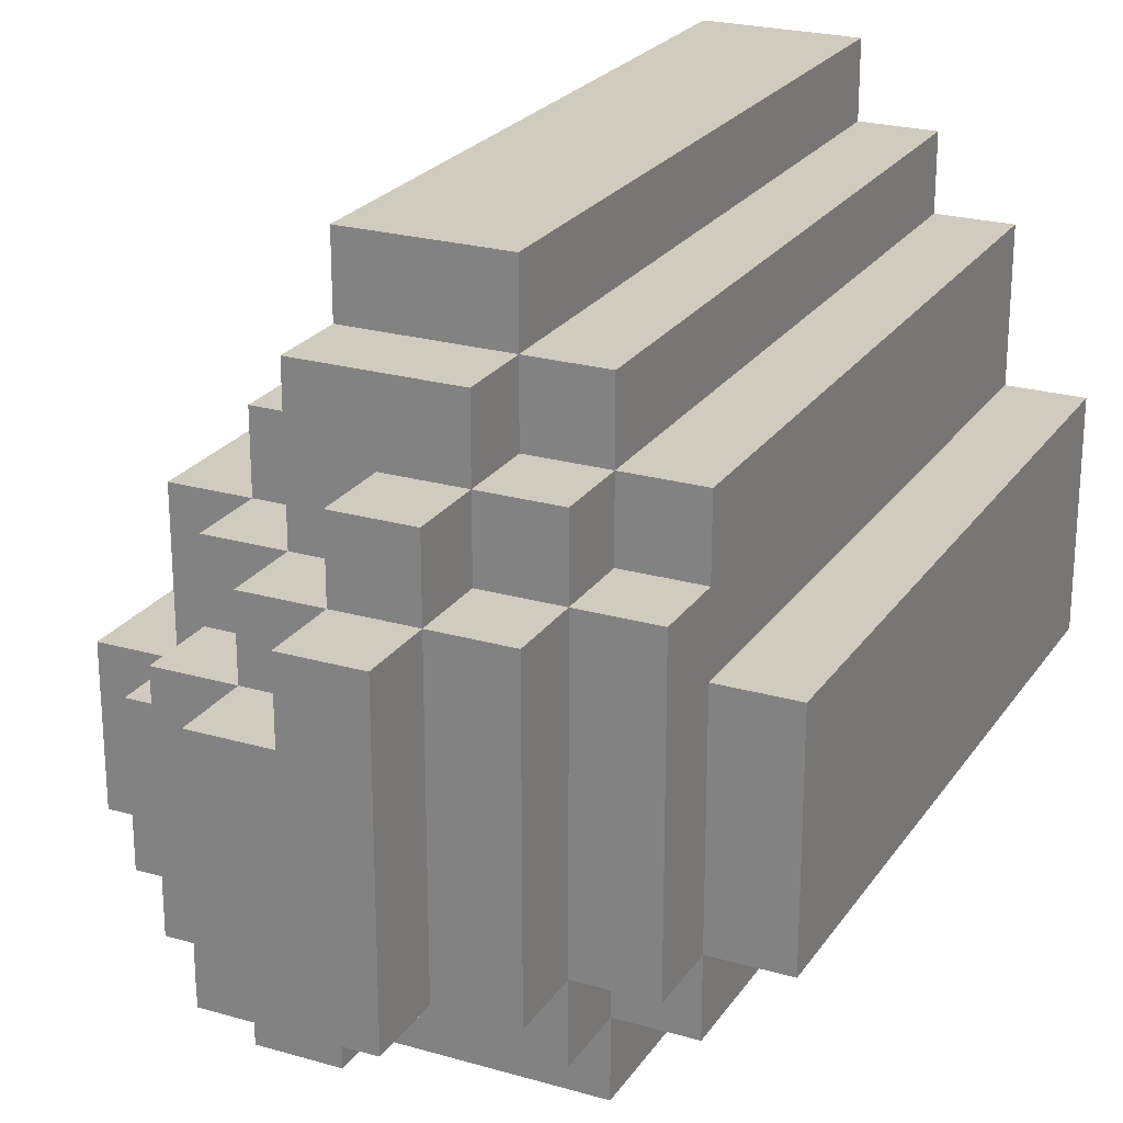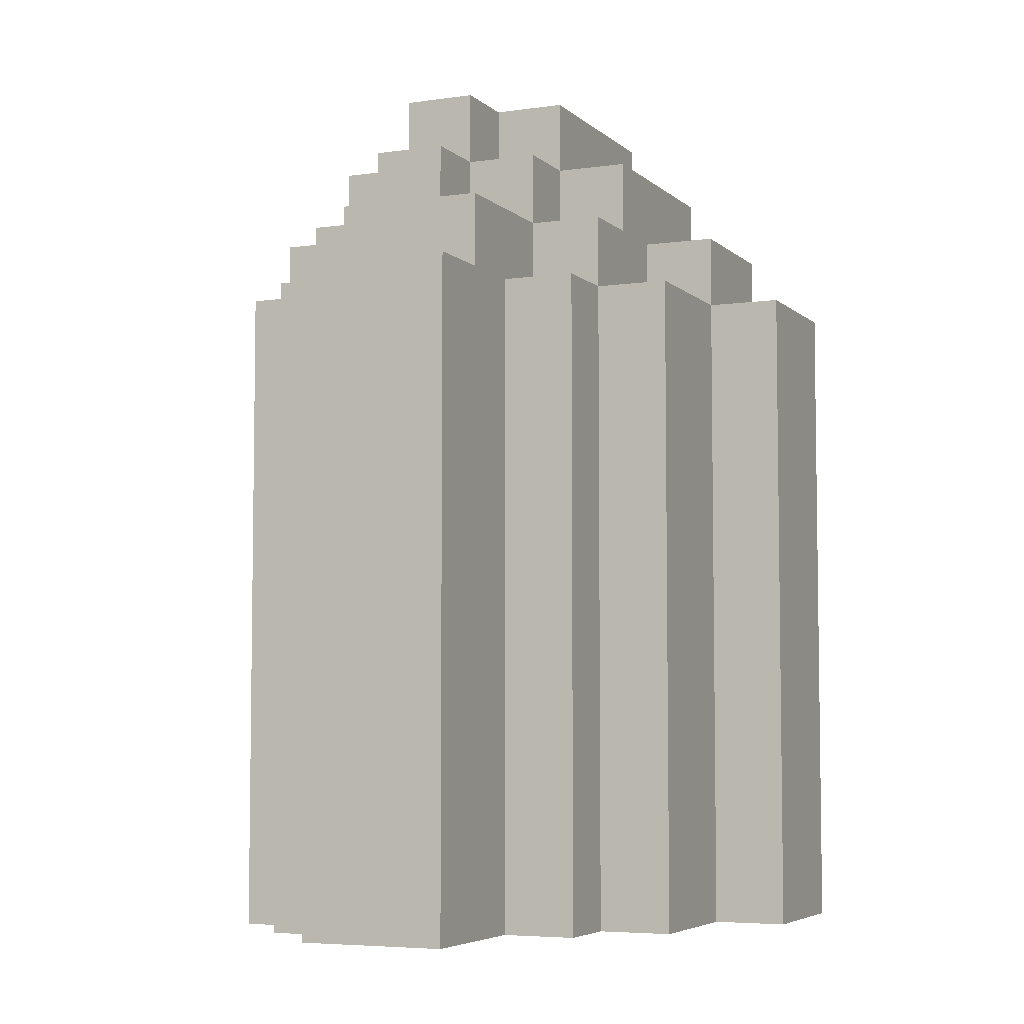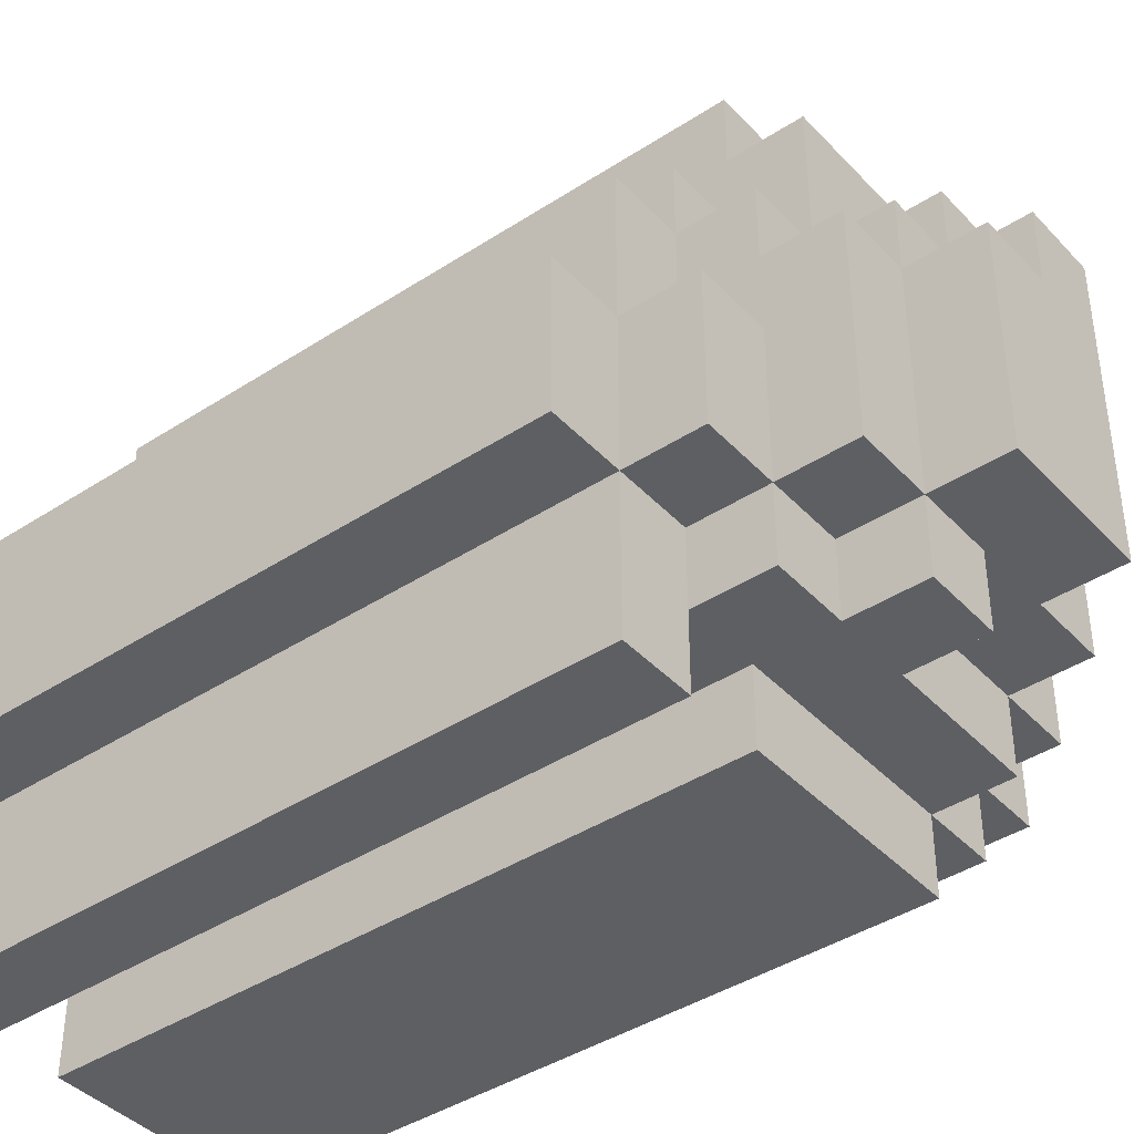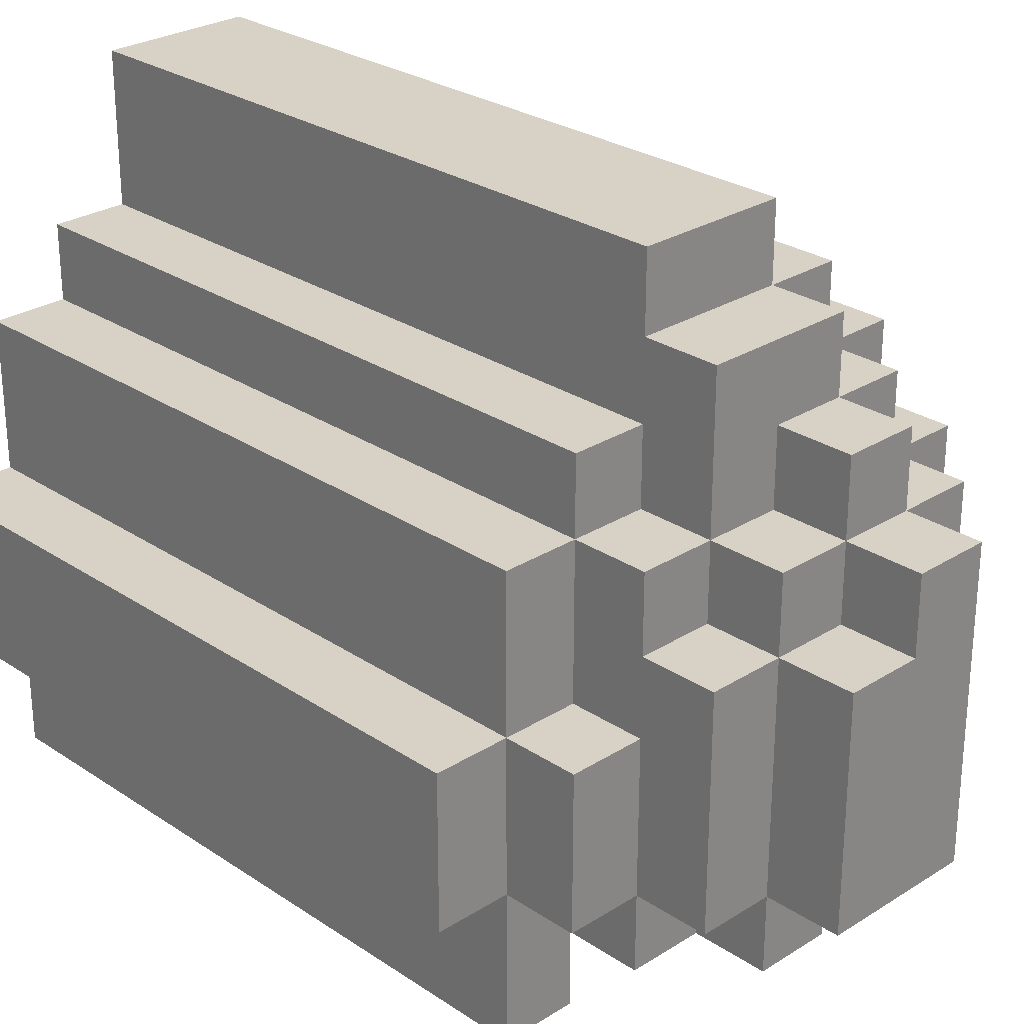
<metadata>
{"format":"obj","ext":"obj","renderer":"f3d","projection":"perspective","resolution":1024,"background":"white","views":[{"elev":23.7,"azim":-154.3,"up":"+Z"},{"elev":-5.4,"azim":23.9,"up":"+Y"},{"elev":-41.0,"azim":128.5,"up":"+Z"},{"elev":27.2,"azim":135.8,"up":"+Z"}]}
</metadata>
<code>
o
v 0 0 8.7
v -0.2 0 8.7
v 0 0.8 8.7
v -0.1 0.8 8.7
v -0.2 0.8 8.7
v 0 0.9 8.7
v -0.1 0.9 8.7
v -0.2 0.9 8.7
v -0.2 0 8.6
v -0.3 0 8.6
v -0.2 0.8 8.6
v -0.3 0.8 8.6
v 0 0.9 8.6
v -0.1 0.9 8.6
v -0.2 0.9 8.6
v -0.3 0.9 8.6
v 0 1 8.6
v -0.1 1 8.6
v -0.2 1 8.6
v 0.1 0 8.5
v 0 0 8.5
v -0.3 0 8.5
v -0.4 0 8.5
v 0.1 0.8 8.5
v 0 0.8 8.5
v -0.3 0.8 8.5
v -0.4 0.8 8.5
v 0.1 0.9 8.5
v 0 0.9 8.5
v -0.2 0.9 8.5
v -0.3 0.9 8.5
v -0.4 0.9 8.5
v -0.1 1 8.5
v -0.2 1 8.5
v -0.3 1 8.5
v -0.1 1.1 8.5
v -0.2 1.1 8.5
v 0.2 0 8.4
v 0.1 0 8.4
v 0.2 0.8 8.4
v 0.1 0.8 8.4
v 0.2 0.9 8.4
v 0.1 0.9 8.4
v 0 0.9 8.4
v -0.3 0.9 8.4
v -0.4 0.9 8.4
v 0.1 1 8.4
v 0 1 8.4
v -0.1 1 8.4
v -0.2 1 8.4
v -0.3 1 8.4
v -0.4 1 8.4
v 0 1.1 8.4
v -0.1 1.1 8.4
v -0.2 1.1 8.4
v -0.3 1.1 8.4
v -0.1 1.2 8.4
v -0.2 1.2 8.4
v -0.4 0 8.3
v -0.5 0 8.3
v -0.4 0.8 8.3
v -0.5 0.8 8.3
v -0.4 0.9 8.3
v -0.5 0.9 8.3
v 0.1 1 8.3
v 0 1 8.3
v 0.1 1.1 8.3
v 0 1.1 8.3
v -0.1 1.1 8.3
v 0 1.2 8.3
v -0.1 1.2 8.3
v 0.3 0 8.2
v 0.2 0 8.2
v 0.3 0.8 8.2
v 0.2 0.8 8.2
v 0.3 0.9 8.2
v 0.2 0.9 8.2
v 0.1 0.9 8.2
v 0.2 1 8.2
v 0.1 1 8.2
v 0.3 0 8
v 0.2 0 8
v -0.4 0 8
v -0.5 0 8
v 0.3 0.8 8
v 0.2 0.8 8
v -0.4 0.8 8
v -0.5 0.8 8
v 0.3 0.9 8
v 0.2 0.9 8
v 0.1 0.9 8
v -0.3 0.9 8
v -0.4 0.9 8
v -0.5 0.9 8
v 0.2 1 8
v 0.1 1 8
v 0 1 8
v -0.1 1 8
v -0.2 1 8
v -0.3 1 8
v -0.4 1 8
v 0.1 1.1 8
v 0 1.1 8
v -0.1 1.1 8
v -0.2 1.1 8
v -0.3 1.1 8
v 0 1.2 8
v -0.1 1.2 8
v -0.2 1.2 8
v 0.1 0 7.9
v 0 0 7.9
v -0.3 0 7.9
v -0.4 0 7.9
v 0.1 0.8 7.9
v 0 0.8 7.9
v -0.3 0.8 7.9
v -0.4 0.8 7.9
v 0.1 0.9 7.9
v 0 0.9 7.9
v -0.1 0.9 7.9
v -0.2 0.9 7.9
v -0.3 0.9 7.9
v -0.4 0.9 7.9
v 0.1 1 7.9
v 0 1 7.9
v -0.1 1 7.9
v -0.2 1 7.9
v -0.3 1 7.9
v 0 1.1 7.9
v -0.1 1.1 7.9
v 0.2 0 7.8
v 0.1 0 7.8
v 0 0 7.8
v -0.3 0 7.8
v 0.2 0.8 7.8
v 0.1 0.8 7.8
v 0 0.8 7.8
v -0.2 0.8 7.8
v -0.3 0.8 7.8
v 0.2 0.9 7.8
v 0.1 0.9 7.8
v 0 0.9 7.8
v -0.2 0.9 7.8
v -0.3 0.9 7.8
v 0.3 0 8.2
v 0.3 0.8 8.2
v 0.3 0.9 8.2
v 0.3 0.8 8.1
v 0.3 0.9 8.1
v 0.3 0 8
v 0.3 0.8 8
v 0.3 0.9 8
v 0.2 0 8.4
v 0.2 0.8 8.4
v 0.2 0.9 8.4
v 0.2 0.8 8.3
v 0.2 0.9 8.3
v 0.2 0 8.2
v 0.2 0.8 8.2
v 0.2 0.9 8.2
v 0.2 1 8.2
v 0.2 0.9 8.1
v 0.2 1 8.1
v 0.2 0 8
v 0.2 0.8 8
v 0.2 0.9 8
v 0.2 1 8
v 0.2 0.8 7.9
v 0.2 0.9 7.9
v 0.2 0 7.8
v 0.2 0.8 7.8
v 0.2 0.9 7.8
v 0.1 0 8.5
v 0.1 0.8 8.5
v 0.1 0.9 8.5
v 0.1 0 8.4
v 0.1 0.8 8.4
v 0.1 0.9 8.4
v 0.1 1 8.4
v 0.1 0.9 8.3
v 0.1 1 8.3
v 0.1 1.1 8.3
v 0.1 0.9 8.2
v 0.1 1 8.2
v 0.1 1.1 8.2
v 0.1 1 8.1
v 0.1 1.1 8.1
v 0.1 0.9 8
v 0.1 1 8
v 0.1 1.1 8
v 0.1 0.9 7.9
v 0.1 1 7.9
v 0 0 8.7
v 0 0.8 8.7
v 0 0.9 8.7
v 0 0.8 8.6
v 0 0.9 8.6
v 0 1 8.6
v 0 0 8.5
v 0 0.8 8.5
v 0 0.9 8.5
v 0 1 8.5
v 0 0.9 8.4
v 0 1 8.4
v 0 1.1 8.4
v 0 1 8.3
v 0 1.1 8.3
v 0 1.2 8.3
v 0 1.1 8.2
v 0 1.2 8.2
v 0 1.1 8.1
v 0 1.2 8.1
v 0 1 8
v 0 1.1 8
v 0 1.2 8
v 0 0 7.9
v 0 0.8 7.9
v 0 0.9 7.9
v 0 1 7.9
v 0 1.1 7.9
v 0 0 7.8
v 0 0.8 7.8
v 0 0.9 7.8
v -0.1 1 8.5
v -0.1 1.1 8.5
v -0.1 1 8.4
v -0.1 1.1 8.4
v -0.1 1.2 8.4
v -0.1 1.1 8.3
v -0.1 1.2 8.3
v 0.1 0 7.9
v 0.1 0.8 7.9
v 0.1 0.9 7.9
v 0.1 0 7.8
v 0.1 0.8 7.8
v 0.1 0.9 7.8
v -0.1 1 8
v -0.1 1.1 8
v -0.1 1 7.9
v -0.1 1.1 7.9
v -0.2 0 8.7
v -0.2 0.8 8.7
v -0.2 0.9 8.7
v -0.2 0 8.6
v -0.2 0.8 8.6
v -0.2 0.9 8.6
v -0.2 1 8.6
v -0.2 0.9 8.5
v -0.2 1 8.5
v -0.2 1.1 8.5
v -0.2 1 8.4
v -0.2 1.1 8.4
v -0.2 1.2 8.4
v -0.2 1.1 8.3
v -0.2 1.2 8.3
v -0.2 1.1 8.2
v -0.2 1.1 8
v -0.2 1.2 8
v -0.3 0 8.6
v -0.3 0.8 8.6
v -0.3 0.9 8.6
v -0.3 0 8.5
v -0.3 0.8 8.5
v -0.3 0.9 8.5
v -0.3 1 8.5
v -0.3 0.9 8.4
v -0.3 1 8.4
v -0.3 1.1 8.4
v -0.3 1 8.3
v -0.3 1.1 8.3
v -0.3 1 8.2
v -0.3 1.1 8.2
v -0.3 0.9 8
v -0.3 1 8
v -0.3 1.1 8
v -0.3 0 7.9
v -0.3 0.8 7.9
v -0.3 0.9 7.9
v -0.3 1 7.9
v -0.3 0 7.8
v -0.3 0.8 7.8
v -0.3 0.9 7.8
v -0.4 0 8.5
v -0.4 0.8 8.5
v -0.4 0.9 8.5
v -0.4 0.9 8.4
v -0.4 1 8.4
v -0.4 0 8.3
v -0.4 0.8 8.3
v -0.4 0.9 8.3
v -0.4 1 8.3
v -0.4 0.9 8.2
v -0.4 0 8
v -0.4 0.8 8
v -0.4 0.9 8
v -0.4 1 8
v -0.4 0 7.9
v -0.4 0.8 7.9
v -0.4 0.9 7.9
v -0.5 0 8.3
v -0.5 0.8 8.3
v -0.5 0.9 8.3
v -0.5 0.8 8.2
v -0.5 0.9 8.2
v -0.5 0 8
v -0.5 0.8 8
v -0.5 0.9 8
v 0.3 0 8.2
v 0.3 0 8
v 0.2 0 8.4
v 0.2 0 8.2
v 0.2 0 8
v 0.2 0 7.8
v 0.1 0 8.5
v 0.1 0 8.4
v 0.1 0 7.9
v 0.1 0 7.8
v 0 0 8.7
v 0 0 8.5
v 0 0 7.9
v 0 0 7.8
v -0.2 0 8.7
v -0.2 0 8.6
v -0.3 0 8.6
v -0.3 0 8.5
v -0.3 0 7.9
v -0.3 0 7.8
v -0.4 0 8.5
v -0.4 0 8.3
v -0.4 0 8
v -0.4 0 7.9
v -0.5 0 8.3
v -0.5 0 8
v 0.3 0.9 8.2
v 0.3 0.9 8.1
v 0.3 0.9 8
v 0.2 0.9 8.4
v 0.2 0.9 8.3
v 0.2 0.9 8.2
v 0.2 0.9 8.1
v 0.2 0.9 8
v 0.2 0.9 7.9
v 0.2 0.9 7.8
v 0.1 0.9 8.5
v 0.1 0.9 8.4
v 0.1 0.9 8.3
v 0.1 0.9 8.2
v 0.1 0.9 8
v 0.1 0.9 7.9
v 0.1 0.9 7.8
v 0 0.9 8.7
v 0 0.9 8.6
v 0 0.9 8.5
v 0 0.9 8.4
v 0 0.9 7.9
v 0 0.9 7.8
v -0.1 0.9 8.7
v -0.1 0.9 8.6
v -0.1 0.9 7.9
v -0.2 0.9 8.7
v -0.2 0.9 8.6
v -0.2 0.9 8.5
v -0.2 0.9 7.9
v -0.2 0.9 7.8
v -0.3 0.9 8.6
v -0.3 0.9 8.5
v -0.3 0.9 8.4
v -0.3 0.9 8
v -0.3 0.9 7.9
v -0.3 0.9 7.8
v -0.4 0.9 8.5
v -0.4 0.9 8.4
v -0.4 0.9 8.3
v -0.4 0.9 8.2
v -0.4 0.9 8
v -0.4 0.9 7.9
v -0.5 0.9 8.3
v -0.5 0.9 8.2
v -0.5 0.9 8
v 0.2 1 8.2
v 0.2 1 8.1
v 0.2 1 8
v 0.1 1 8.4
v 0.1 1 8.3
v 0.1 1 8.2
v 0.1 1 8.1
v 0.1 1 8
v 0.1 1 7.9
v 0 1 8.6
v 0 1 8.5
v 0 1 8.4
v 0 1 8.3
v 0 1 8
v 0 1 7.9
v -0.1 1 8.6
v -0.1 1 8.5
v -0.1 1 8.4
v -0.1 1 8
v -0.1 1 7.9
v -0.2 1 8.6
v -0.2 1 8.5
v -0.2 1 8.4
v -0.2 1 8
v -0.2 1 7.9
v -0.3 1 8.5
v -0.3 1 8.4
v -0.3 1 8.3
v -0.3 1 8.2
v -0.3 1 8
v -0.3 1 7.9
v -0.4 1 8.4
v -0.4 1 8.3
v -0.4 1 8
v 0.1 1.1 8.3
v 0.1 1.1 8.2
v 0.1 1.1 8.1
v 0.1 1.1 8
v 0 1.1 8.4
v 0 1.1 8.3
v 0 1.1 8.2
v 0 1.1 8.1
v 0 1.1 8
v 0 1.1 7.9
v -0.1 1.1 8.5
v -0.1 1.1 8.4
v -0.1 1.1 8.3
v -0.1 1.1 8
v -0.1 1.1 7.9
v -0.2 1.1 8.5
v -0.2 1.1 8.4
v -0.2 1.1 8.3
v -0.2 1.1 8.2
v -0.2 1.1 8
v -0.3 1.1 8.4
v -0.3 1.1 8.3
v -0.3 1.1 8.2
v -0.3 1.1 8
v 0 1.2 8.3
v 0 1.2 8.2
v 0 1.2 8.1
v 0 1.2 8
v -0.1 1.2 8.4
v -0.1 1.2 8.3
v -0.1 1.2 8.2
v -0.1 1.2 8.1
v -0.1 1.2 8
v -0.2 1.2 8.4
v -0.2 1.2 8.3
v -0.2 1.2 8
f 3 2 1
f 4 2 3
f 5 2 4
f 6 4 3
f 7 5 4
f 7 4 6
f 8 5 7
f 11 10 9
f 12 10 11
f 15 12 11
f 16 12 15
f 17 14 13
f 18 15 14
f 18 14 17
f 19 15 18
f 24 21 20
f 25 21 24
f 26 23 22
f 27 23 26
f 28 25 24
f 29 25 28
f 31 27 26
f 32 27 31
f 34 31 30
f 35 31 34
f 36 34 33
f 37 34 36
f 40 39 38
f 41 39 40
f 42 41 40
f 43 41 42
f 47 44 43
f 48 44 47
f 51 46 45
f 52 46 51
f 53 49 48
f 54 49 53
f 55 51 50
f 56 51 55
f 57 55 54
f 58 55 57
f 61 60 59
f 62 60 61
f 63 62 61
f 64 62 63
f 67 66 65
f 68 66 67
f 70 69 68
f 71 69 70
f 74 73 72
f 75 73 74
f 76 75 74
f 77 75 76
f 79 78 77
f 80 78 79
f 81 82 85
f 85 82 86
f 83 84 87
f 87 84 88
f 85 86 89
f 89 86 90
f 87 88 93
f 93 88 94
f 90 91 95
f 95 91 96
f 92 93 100
f 100 93 101
f 96 97 102
f 102 97 103
f 98 99 104
f 99 100 105
f 104 99 105
f 105 100 106
f 103 104 107
f 104 105 108
f 107 104 108
f 108 105 109
f 110 111 114
f 114 111 115
f 112 113 116
f 116 113 117
f 114 115 118
f 118 115 119
f 116 117 122
f 122 117 123
f 118 119 124
f 119 120 124
f 124 120 125
f 120 121 126
f 125 120 126
f 121 122 127
f 126 121 127
f 127 122 128
f 125 126 129
f 129 126 130
f 131 132 135
f 135 132 136
f 133 134 137
f 137 134 138
f 138 134 139
f 135 136 140
f 140 136 141
f 137 138 142
f 138 139 143
f 142 138 143
f 143 139 144
f 148 146 145
f 148 147 146
f 149 147 148
f 150 148 145
f 151 149 148
f 151 148 150
f 152 149 151
f 156 154 153
f 156 155 154
f 157 155 156
f 158 156 153
f 159 157 156
f 159 156 158
f 160 157 159
f 162 161 160
f 163 161 162
f 166 163 162
f 167 163 166
f 168 165 164
f 168 166 165
f 169 166 168
f 170 168 164
f 171 169 168
f 171 168 170
f 172 169 171
f 176 174 173
f 177 175 174
f 177 174 176
f 178 175 177
f 180 179 178
f 181 179 180
f 183 181 180
f 184 182 181
f 184 181 183
f 185 182 184
f 186 185 184
f 187 185 186
f 189 187 186
f 190 187 189
f 191 189 188
f 192 189 191
f 196 194 193
f 196 195 194
f 197 195 196
f 199 196 193
f 200 197 196
f 200 196 199
f 201 198 197
f 201 197 200
f 202 198 201
f 203 202 201
f 204 202 203
f 206 205 204
f 207 205 206
f 209 208 207
f 210 208 209
f 211 210 209
f 212 210 211
f 214 212 211
f 215 212 214
f 219 214 213
f 220 214 219
f 221 217 216
f 222 218 217
f 222 217 221
f 223 218 222
f 226 225 224
f 227 225 226
f 229 228 227
f 230 228 229
f 231 232 234
f 232 233 235
f 234 232 235
f 235 233 236
f 237 238 239
f 239 238 240
f 241 242 244
f 242 243 245
f 244 242 245
f 245 243 246
f 246 247 248
f 248 247 249
f 249 250 251
f 251 250 252
f 252 253 254
f 254 253 255
f 254 255 256
f 256 255 257
f 257 255 258
f 259 260 262
f 260 261 263
f 262 260 263
f 263 261 264
f 264 265 266
f 266 265 267
f 267 268 269
f 269 268 270
f 269 270 271
f 271 270 272
f 271 272 274
f 274 272 275
f 273 274 278
f 278 274 279
f 276 277 280
f 277 278 281
f 280 277 281
f 281 278 282
f 284 285 286
f 283 284 288
f 284 286 289
f 288 284 289
f 286 287 290
f 289 286 290
f 290 287 291
f 290 291 292
f 292 291 295
f 295 291 296
f 293 294 297
f 294 295 298
f 297 294 298
f 298 295 299
f 300 301 303
f 301 302 303
f 303 302 304
f 300 303 305
f 303 304 306
f 305 303 306
f 306 304 307
f 311 309 308
f 312 309 311
f 315 311 310
f 315 313 312
f 315 312 311
f 316 313 315
f 317 313 316
f 319 315 314
f 319 316 315
f 320 316 319
f 322 319 318
f 322 321 320
f 322 320 319
f 323 321 322
f 324 321 323
f 325 321 324
f 326 321 325
f 327 321 326
f 328 326 325
f 329 326 328
f 330 326 329
f 331 326 330
f 332 330 329
f 333 330 332
f 334 335 339
f 335 336 340
f 339 335 340
f 340 336 341
f 337 338 345
f 338 339 346
f 345 338 346
f 346 339 347
f 341 342 348
f 342 343 349
f 348 342 349
f 349 343 350
f 344 345 353
f 353 345 354
f 351 352 357
f 357 352 358
f 355 356 359
f 357 358 360
f 360 358 361
f 359 356 363
f 363 356 364
f 361 362 365
f 365 362 366
f 363 364 369
f 369 364 370
f 366 367 371
f 371 367 372
f 368 369 375
f 375 369 376
f 373 374 377
f 374 375 378
f 377 374 378
f 378 375 379
f 380 381 385
f 381 382 386
f 385 381 386
f 386 382 387
f 383 384 391
f 391 384 392
f 387 388 393
f 393 388 394
f 389 390 395
f 390 391 396
f 395 390 396
f 396 391 397
f 395 396 400
f 400 396 401
f 398 399 403
f 403 399 404
f 401 402 405
f 405 402 406
f 403 404 409
f 409 404 410
f 406 407 411
f 407 408 412
f 411 407 412
f 408 409 412
f 412 409 413
f 414 415 419
f 415 416 420
f 419 415 420
f 416 417 421
f 420 416 421
f 421 417 422
f 418 419 425
f 425 419 426
f 422 423 427
f 427 423 428
f 424 425 429
f 429 425 430
f 430 431 434
f 431 432 435
f 434 431 435
f 432 433 436
f 435 432 436
f 436 433 437
f 438 439 443
f 439 440 444
f 443 439 444
f 440 441 445
f 444 440 445
f 445 441 446
f 442 443 447
f 443 444 448
f 447 443 448
f 444 445 448
f 445 446 448
f 448 446 449

</code>
